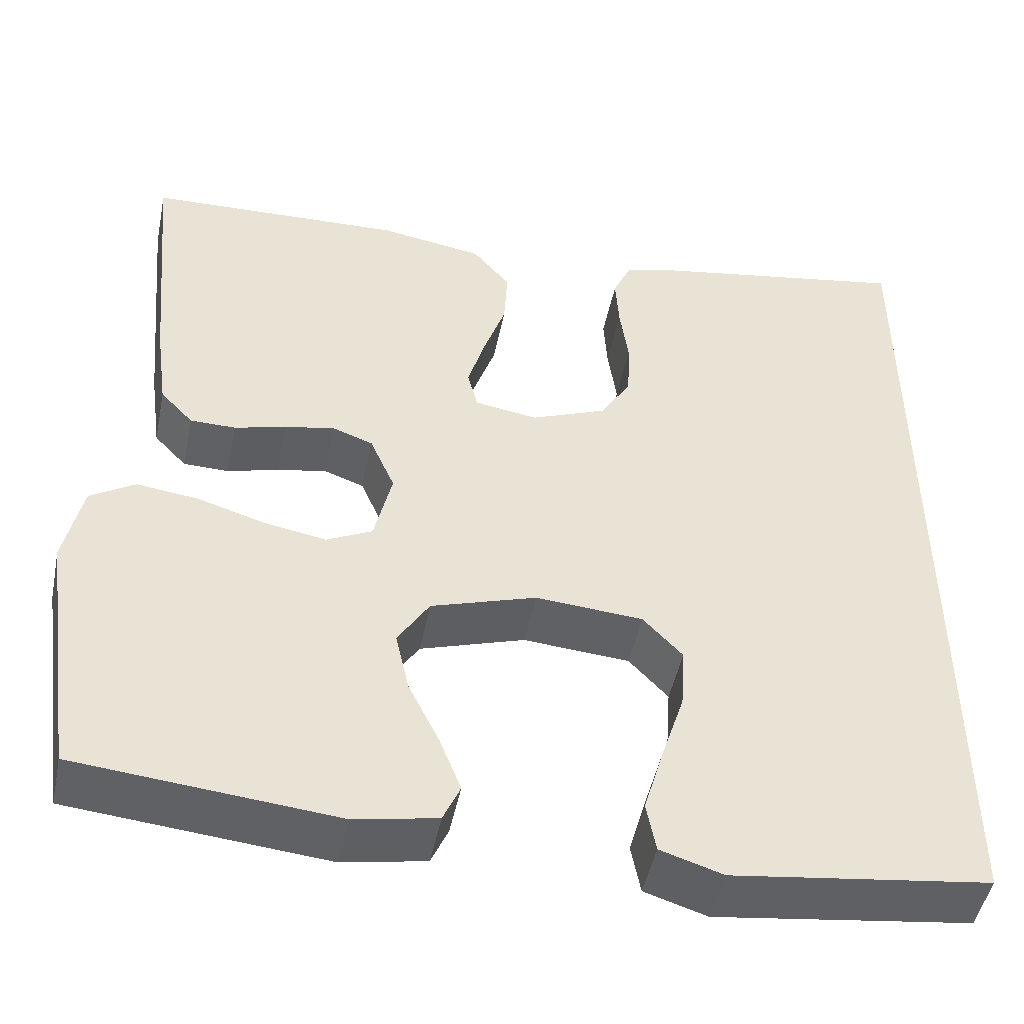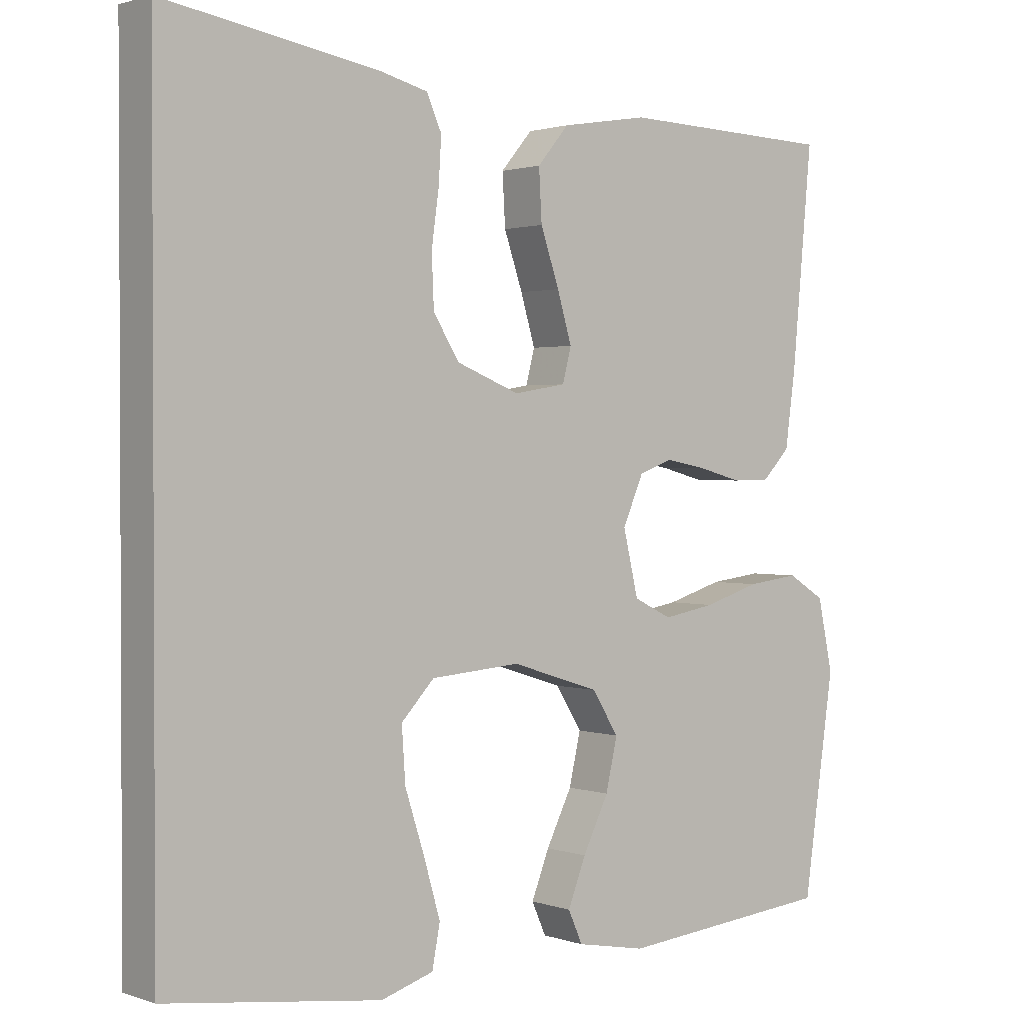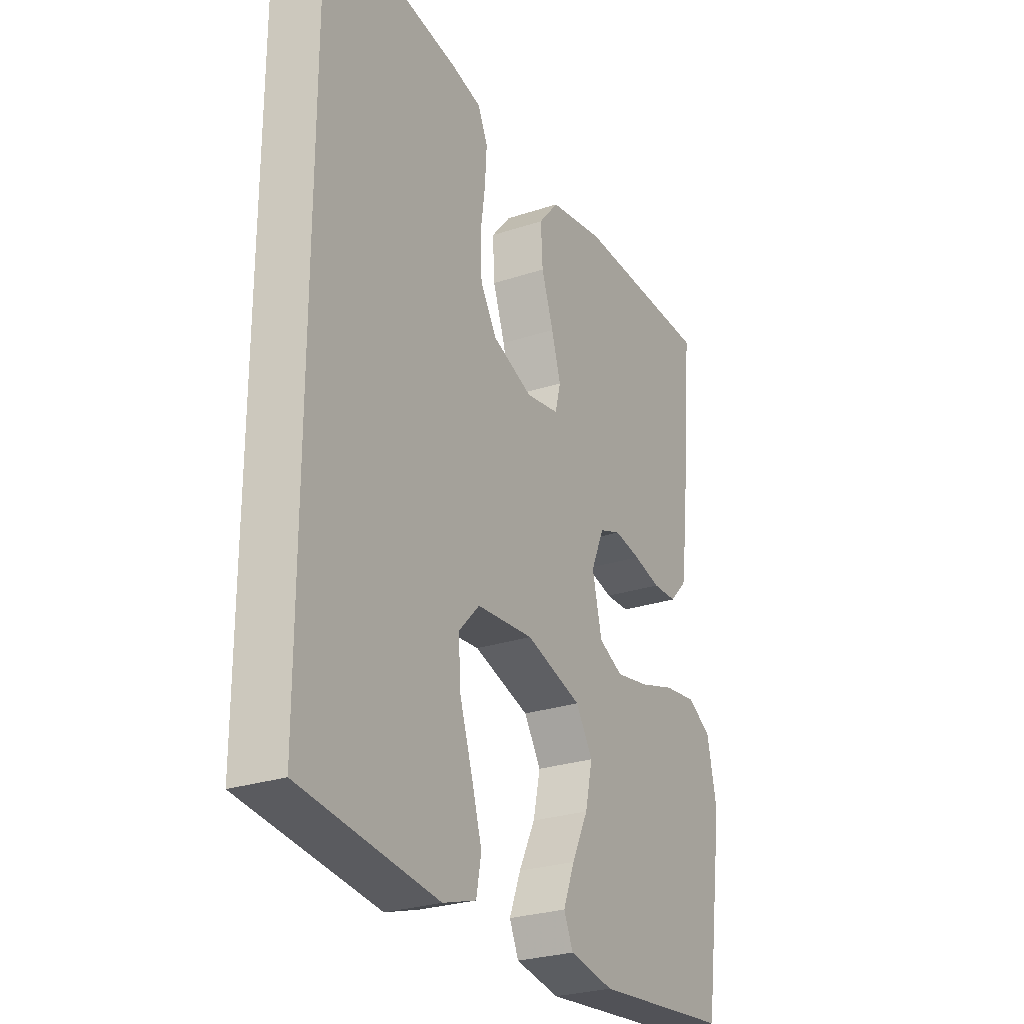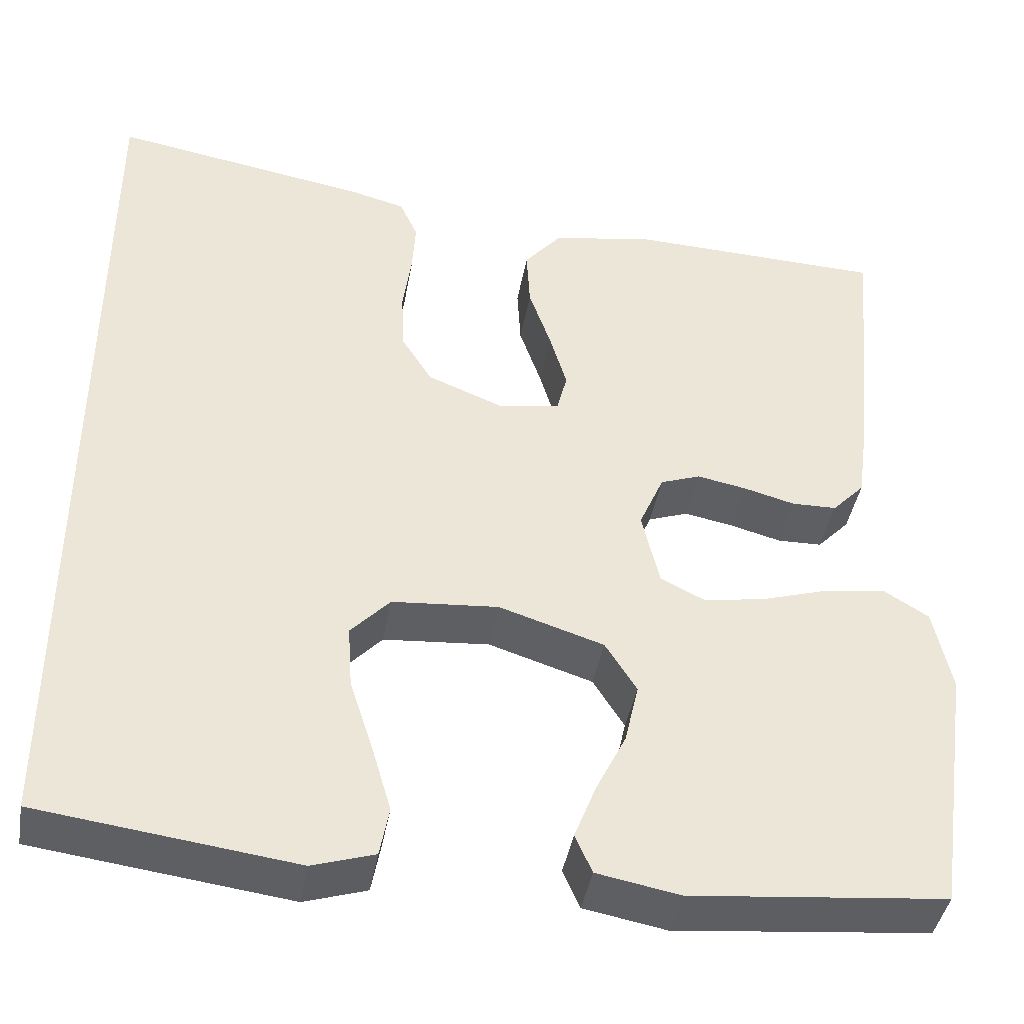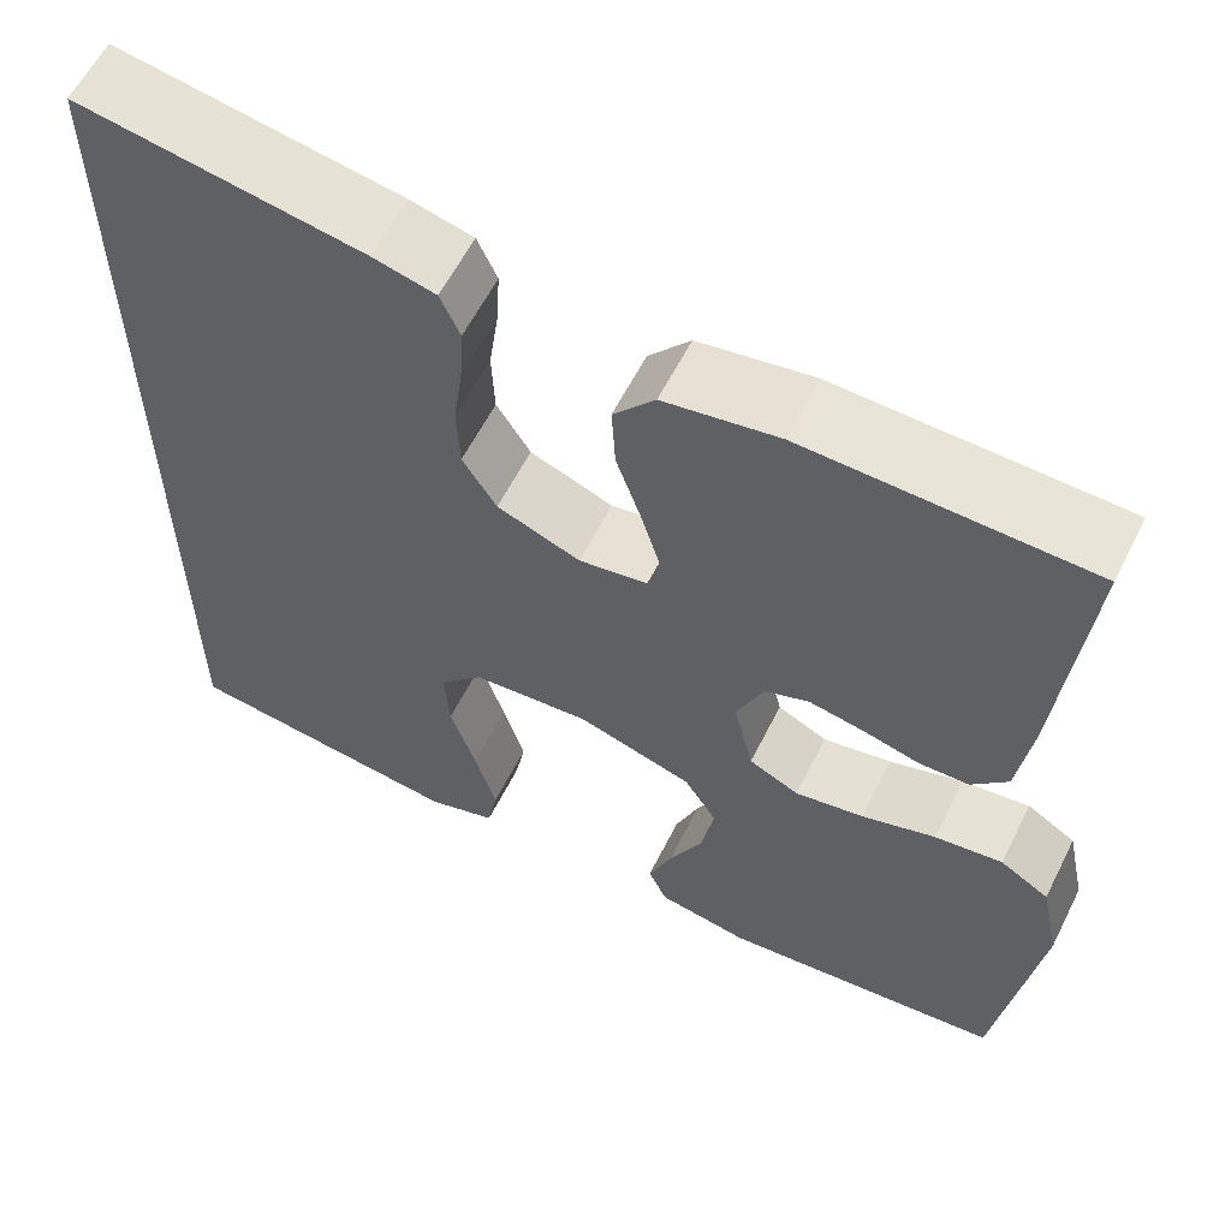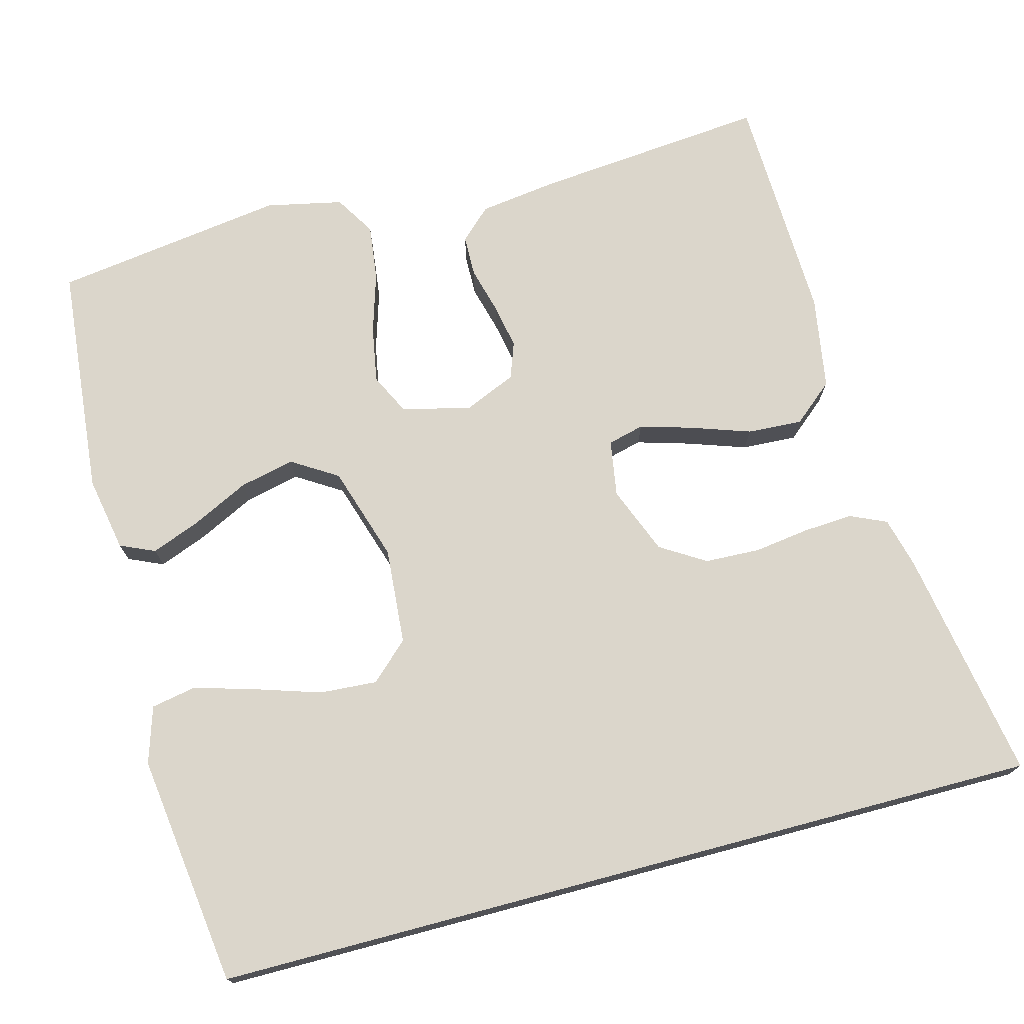
<metadata>
{"format":"obj","ext":"obj","renderer":"f3d","projection":"perspective","resolution":1024,"background":"white","views":[{"elev":-48.1,"azim":168.5,"up":"+Z"},{"elev":1.4,"azim":-39.1,"up":"+Z"},{"elev":-26.6,"azim":-62.3,"up":"+Z"},{"elev":-41.8,"azim":-9.9,"up":"+Z"},{"elev":59.9,"azim":26.6,"up":"+Z"},{"elev":73.6,"azim":-104.9,"up":"+Y"}]}
</metadata>
<code>
v 0.5 0.07 -0.5
v 0.2 0.07 -0.529
v 0.103 0.07 -0.511
v 0.083 0.07 -0.466
v 0.108 0.07 -0.402
v 0.144 0.07 -0.329
v 0.16 0.07 -0.258
v 0.123 0.07 -0.199
v 0 0.07 -0.16
v -0.125 0.07 -0.17
v -0.171 0.07 -0.219
v -0.166 0.07 -0.293
v -0.139 0.07 -0.377
v -0.116 0.07 -0.456
v -0.127 0.07 -0.514
v -0.2 0.07 -0.537
v -0.5 0.07 -0.498
v -0.5 0.07 0.579
v -0.2 0.07 0.528
v -0.134 0.07 0.511
v -0.113 0.07 0.464
v -0.117 0.07 0.4
v -0.127 0.07 0.328
v -0.124 0.07 0.257
v -0.088 0.07 0.199
v 0 0.07 0.164
v 0.073 0.07 0.176
v 0.085 0.07 0.223
v 0.065 0.07 0.291
v 0.039 0.07 0.367
v 0.035 0.07 0.438
v 0.079 0.07 0.49
v 0.2 0.07 0.51
v 0.5 0.07 0.5
v 0.472 0.07 0.2
v 0.458 0.07 0.098
v 0.42 0.07 0.058
v 0.367 0.07 0.057
v 0.307 0.07 0.073
v 0.249 0.07 0.084
v 0.202 0.07 0.067
v 0.173 0.07 0
v 0.194 0.07 -0.089
v 0.247 0.07 -0.115
v 0.32 0.07 -0.102
v 0.398 0.07 -0.078
v 0.47 0.07 -0.069
v 0.522 0.07 -0.101
v 0.543 0.07 -0.2
v 0.5 0 -0.5
v 0.2 0 -0.529
v 0.103 0 -0.511
v 0.083 0 -0.466
v 0.108 0 -0.402
v 0.144 0 -0.329
v 0.16 0 -0.258
v 0.123 0 -0.199
v 0 0 -0.16
v -0.125 0 -0.17
v -0.171 0 -0.219
v -0.166 0 -0.293
v -0.139 0 -0.377
v -0.116 0 -0.456
v -0.127 0 -0.514
v -0.2 0 -0.537
v -0.5 0 -0.498
v -0.5 0 0.579
v -0.2 0 0.528
v -0.134 0 0.511
v -0.113 0 0.464
v -0.117 0 0.4
v -0.127 0 0.328
v -0.124 0 0.257
v -0.088 0 0.199
v 0 0 0.164
v 0.073 0 0.176
v 0.085 0 0.223
v 0.065 0 0.291
v 0.039 0 0.367
v 0.035 0 0.438
v 0.079 0 0.49
v 0.2 0 0.51
v 0.5 0 0.5
v 0.472 0 0.2
v 0.458 0 0.098
v 0.42 0 0.058
v 0.367 0 0.057
v 0.307 0 0.073
v 0.249 0 0.084
v 0.202 0 0.067
v 0.173 0 0
v 0.194 0 -0.089
v 0.247 0 -0.115
v 0.32 0 -0.102
v 0.398 0 -0.078
v 0.47 0 -0.069
v 0.522 0 -0.101
v 0.543 0 -0.2
f 45 46 47 48
f 44 45 48 49
f 36 37 38 39
f 36 39 40
f 35 36 40
f 34 35 40 41
f 32 33 34 41
f 29 30 31 32
f 28 29 32 41
f 20 21 22 23
f 18 19 20 23
f 18 23 24
f 17 18 24 25
f 12 13 14 15
f 12 15 16 17
f 3 4 5 6
f 3 6 7
f 2 3 7
f 44 49 1 2
f 43 44 2 7
f 42 43 7 8
f 27 28 41 42
f 26 27 42 8
f 25 26 8 9
f 11 12 17
f 10 11 17 25
f 9 10 25
f 97 96 95 94
f 98 97 94 93
f 88 87 86 85
f 89 88 85
f 89 85 84
f 90 89 84 83
f 90 83 82 81
f 81 80 79 78
f 90 81 78 77
f 72 71 70 69
f 72 69 68 67
f 73 72 67
f 74 73 67 66
f 64 63 62 61
f 66 65 64 61
f 55 54 53 52
f 56 55 52
f 56 52 51
f 51 50 98 93
f 56 51 93 92
f 57 56 92 91
f 91 90 77 76
f 57 91 76 75
f 58 57 75 74
f 66 61 60
f 74 66 60 59
f 74 59 58
f 1 50 51 2
f 2 51 52 3
f 3 52 53 4
f 4 53 54 5
f 5 54 55 6
f 6 55 56 7
f 7 56 57 8
f 8 57 58 9
f 9 58 59 10
f 10 59 60 11
f 11 60 61 12
f 12 61 62 13
f 13 62 63 14
f 14 63 64 15
f 15 64 65 16
f 16 65 66 17
f 17 66 67 18
f 18 67 68 19
f 19 68 69 20
f 20 69 70 21
f 21 70 71 22
f 22 71 72 23
f 23 72 73 24
f 24 73 74 25
f 25 74 75 26
f 26 75 76 27
f 27 76 77 28
f 28 77 78 29
f 29 78 79 30
f 30 79 80 31
f 31 80 81 32
f 32 81 82 33
f 33 82 83 34
f 34 83 84 35
f 35 84 85 36
f 36 85 86 37
f 37 86 87 38
f 38 87 88 39
f 39 88 89 40
f 40 89 90 41
f 41 90 91 42
f 42 91 92 43
f 43 92 93 44
f 44 93 94 45
f 45 94 95 46
f 46 95 96 47
f 47 96 97 48
f 48 97 98 49
f 49 98 50 1

</code>
